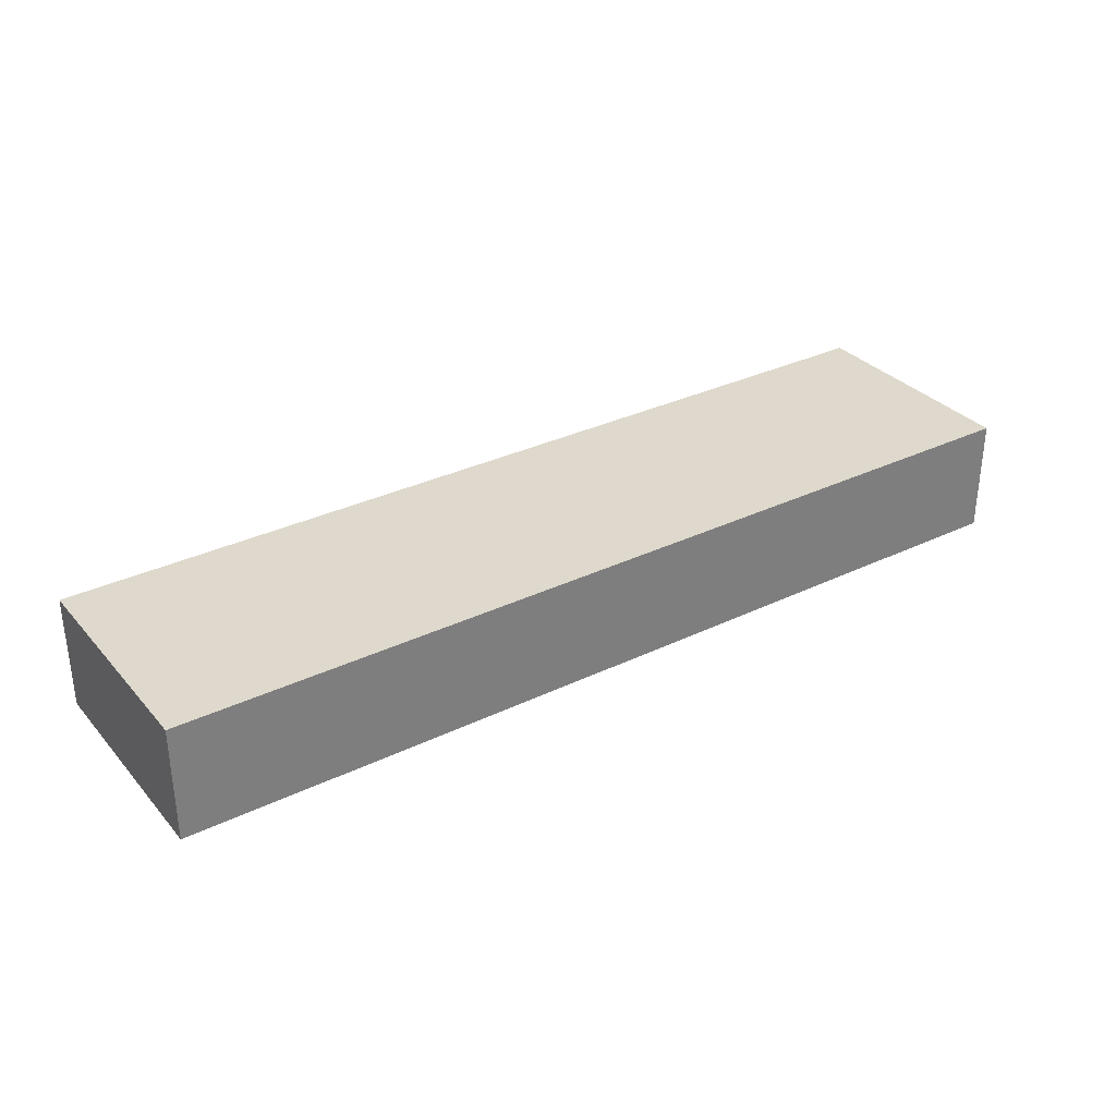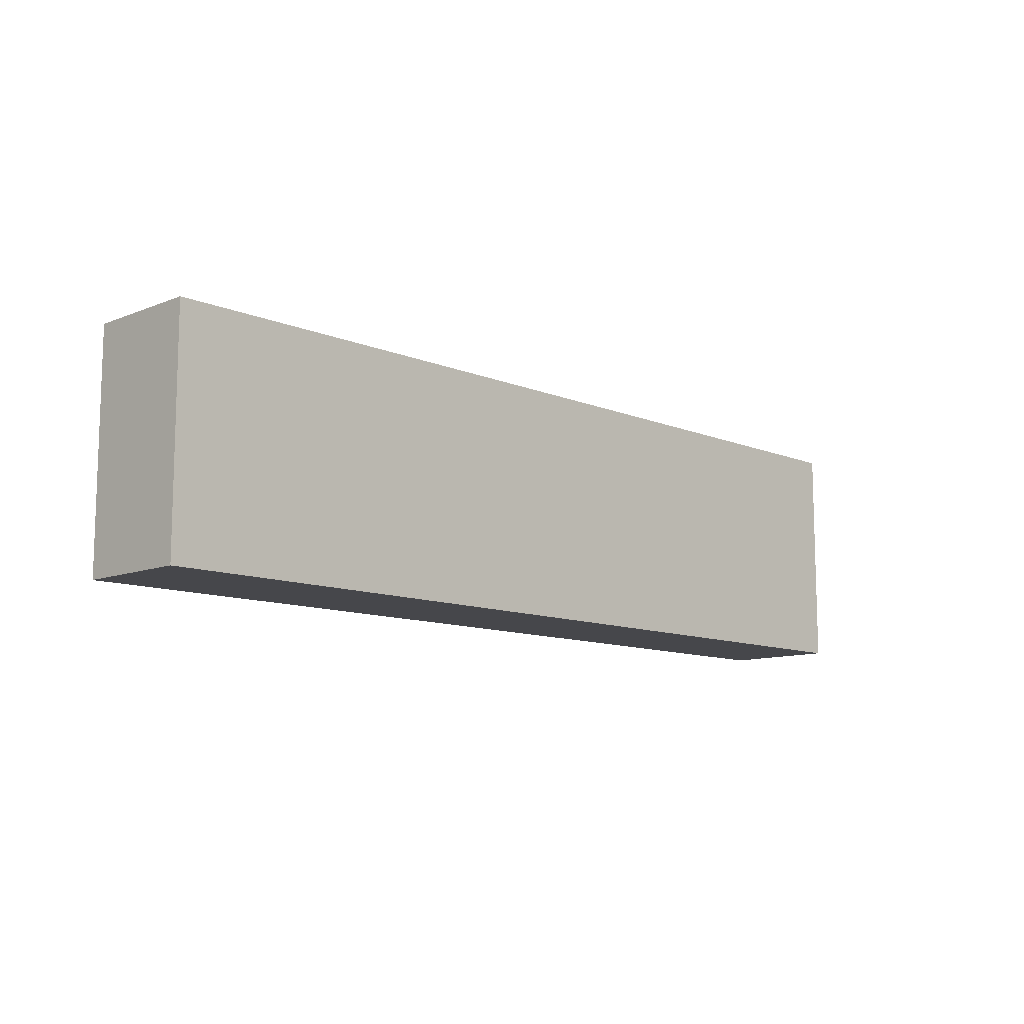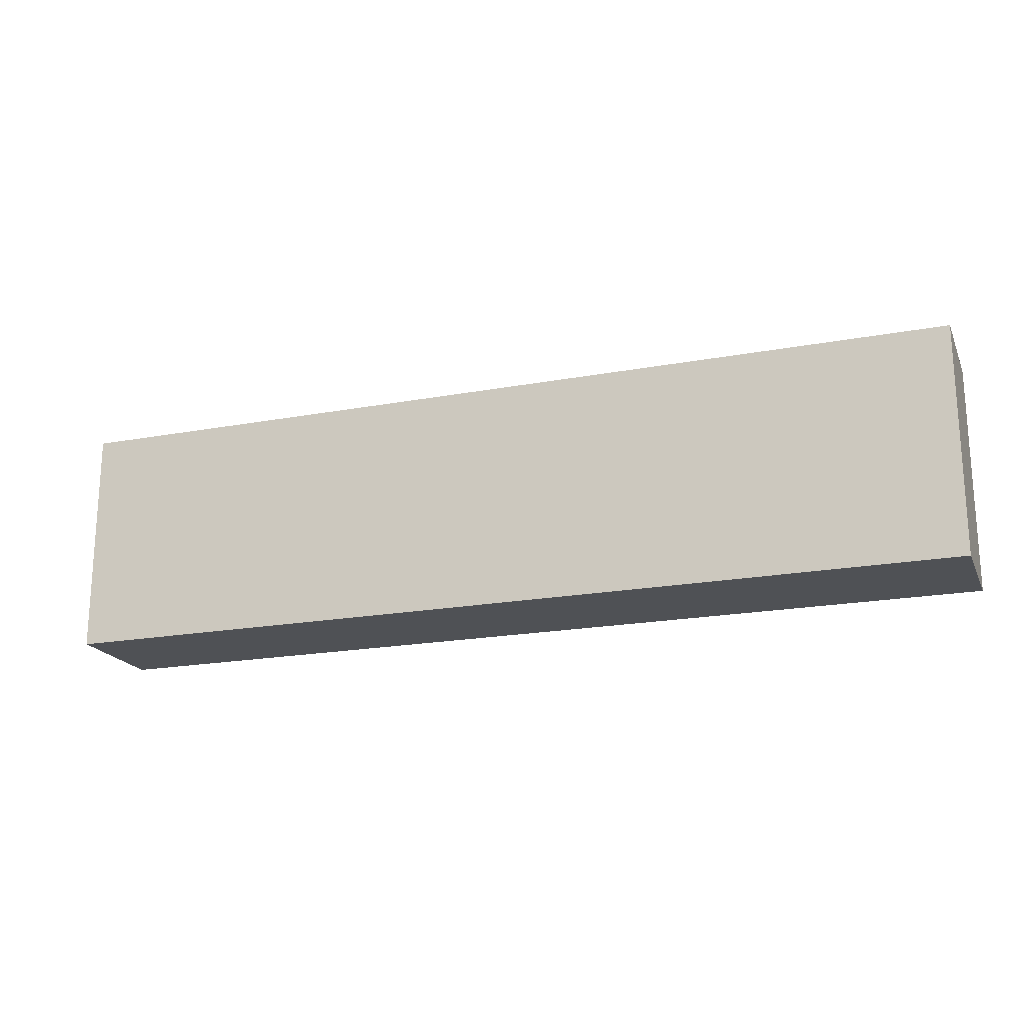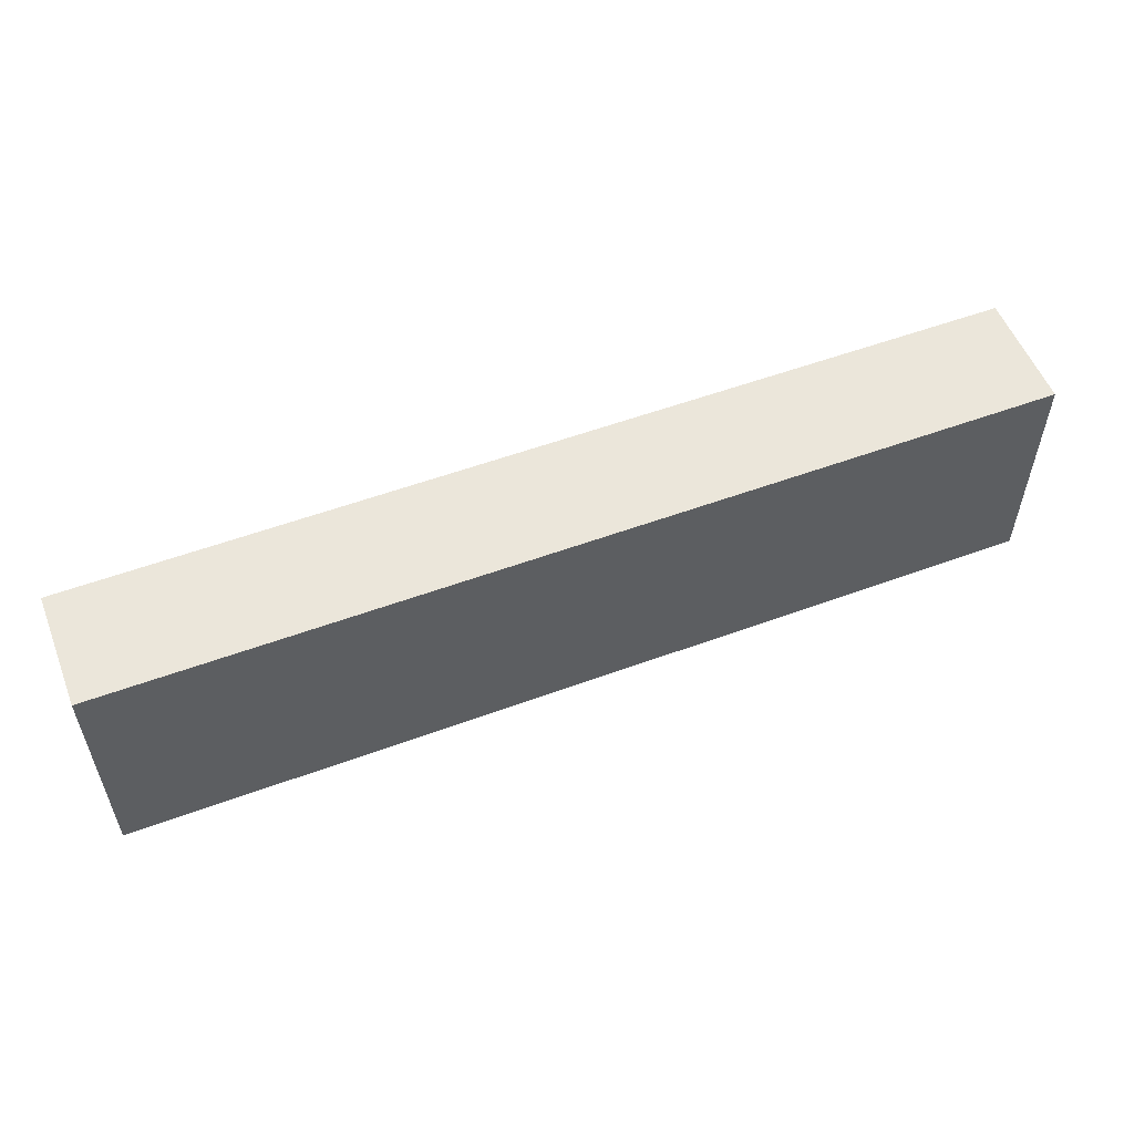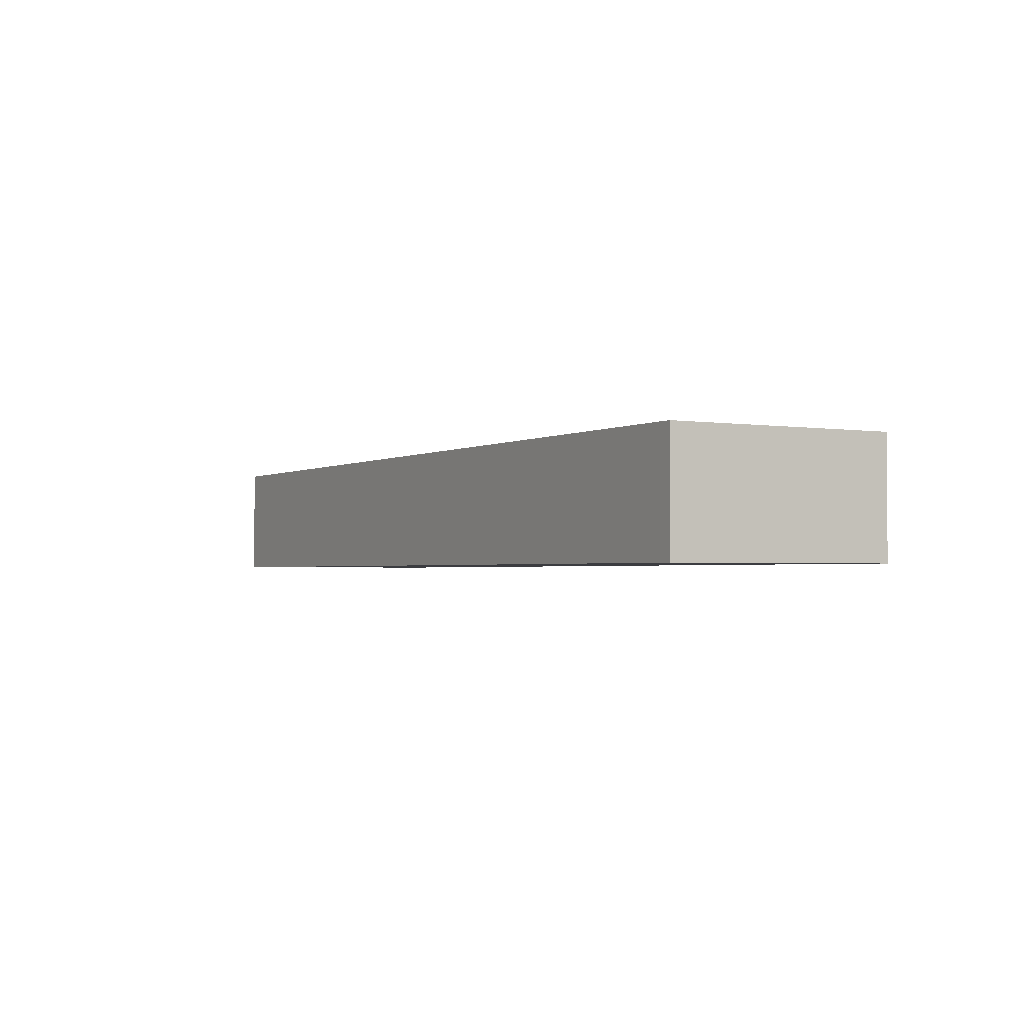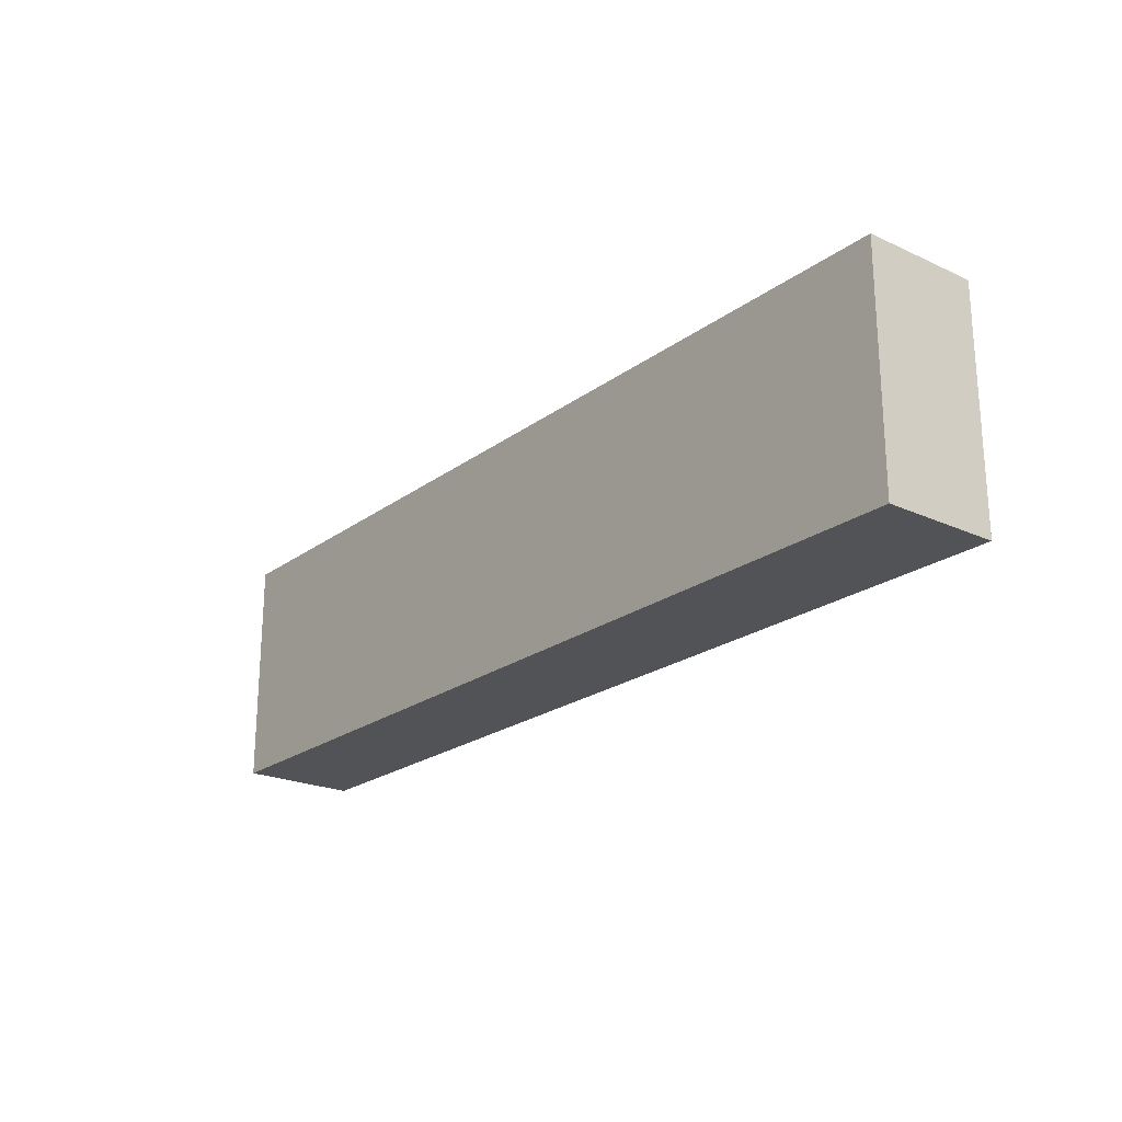
<metadata>
{"format":"obj","ext":"obj","renderer":"f3d","projection":"perspective","resolution":1024,"background":"white","views":[{"elev":32.2,"azim":-34.0,"up":"+Y"},{"elev":-10.8,"azim":134.3,"up":"+Z"},{"elev":-19.6,"azim":19.2,"up":"+Z"},{"elev":54.8,"azim":158.7,"up":"+Z"},{"elev":-2.1,"azim":-119.6,"up":"+Y"},{"elev":-22.1,"azim":51.5,"up":"+Z"}]}
</metadata>
<code>
v -1024 -2696 176
v -1024 -2688 160
v -1024 -2696 160
v -1024 -2688 176
v -960 -2688 176
v -960 -2696 160
v -960 -2688 160
v -960 -2696 176
f 1 2 3
f 1 4 2
f 5 6 7
f 5 8 6
f 2 6 3
f 2 7 6
f 1 5 4
f 1 8 5
f 4 7 2
f 4 5 7
f 8 3 6
f 8 1 3

</code>
